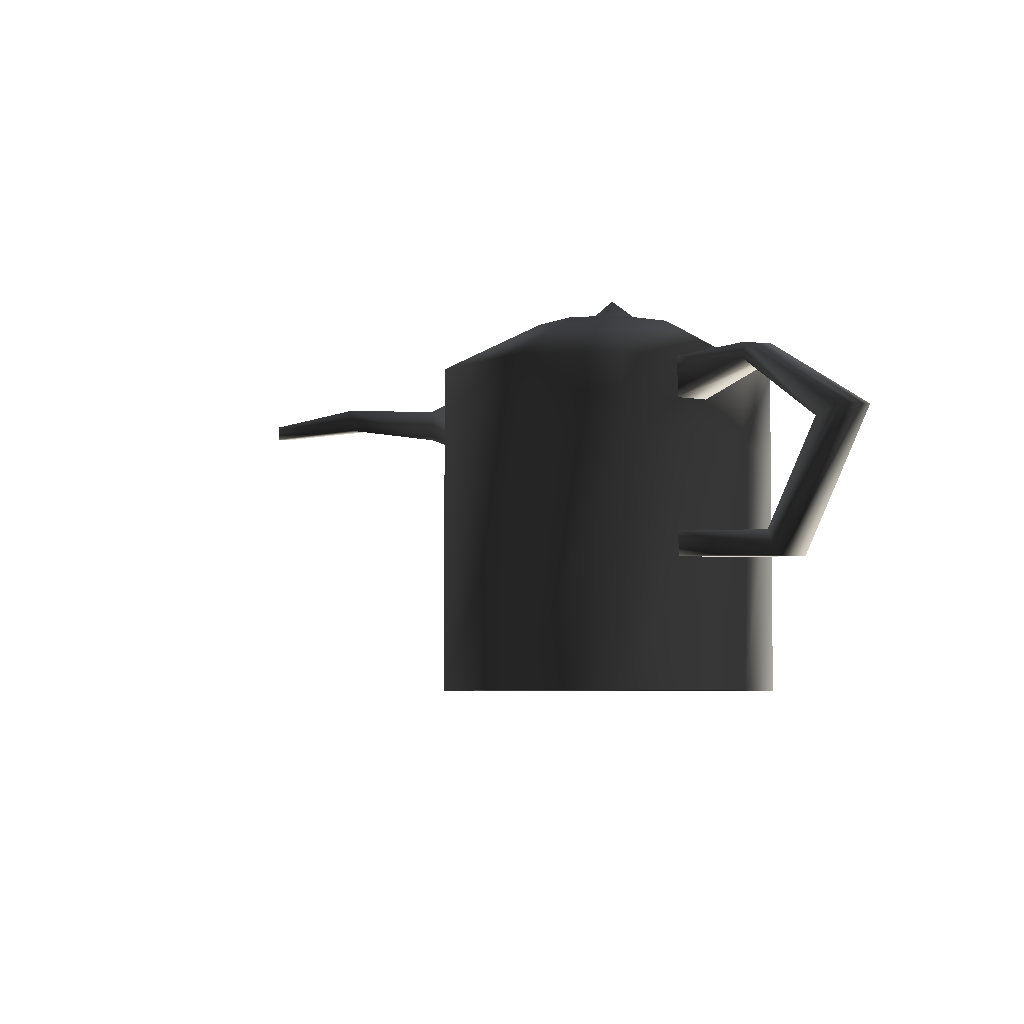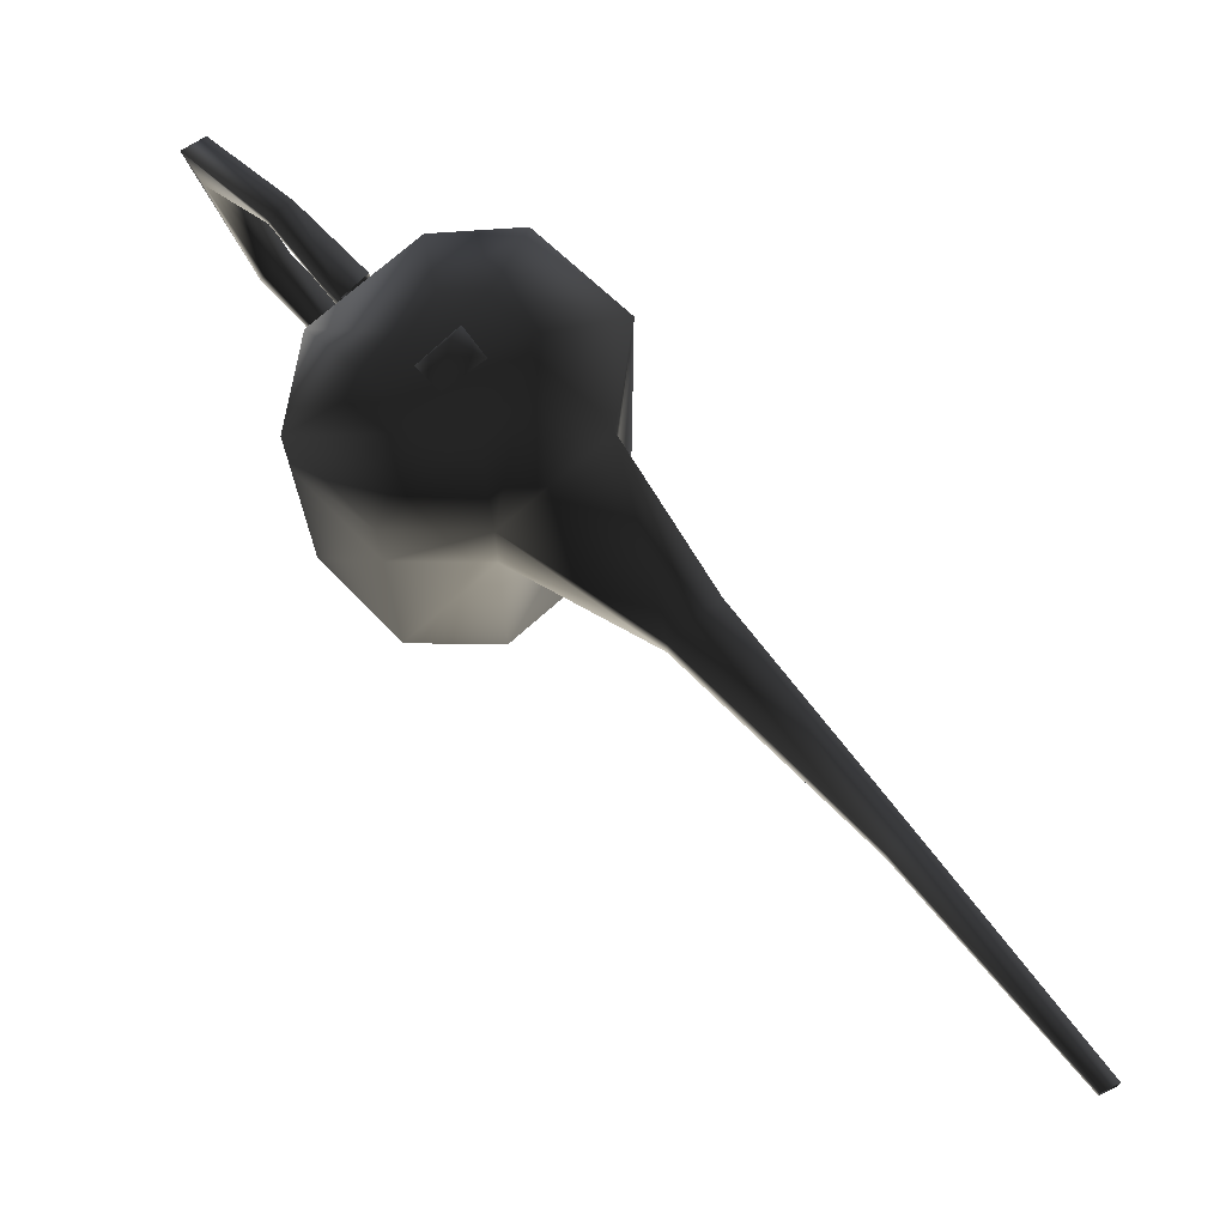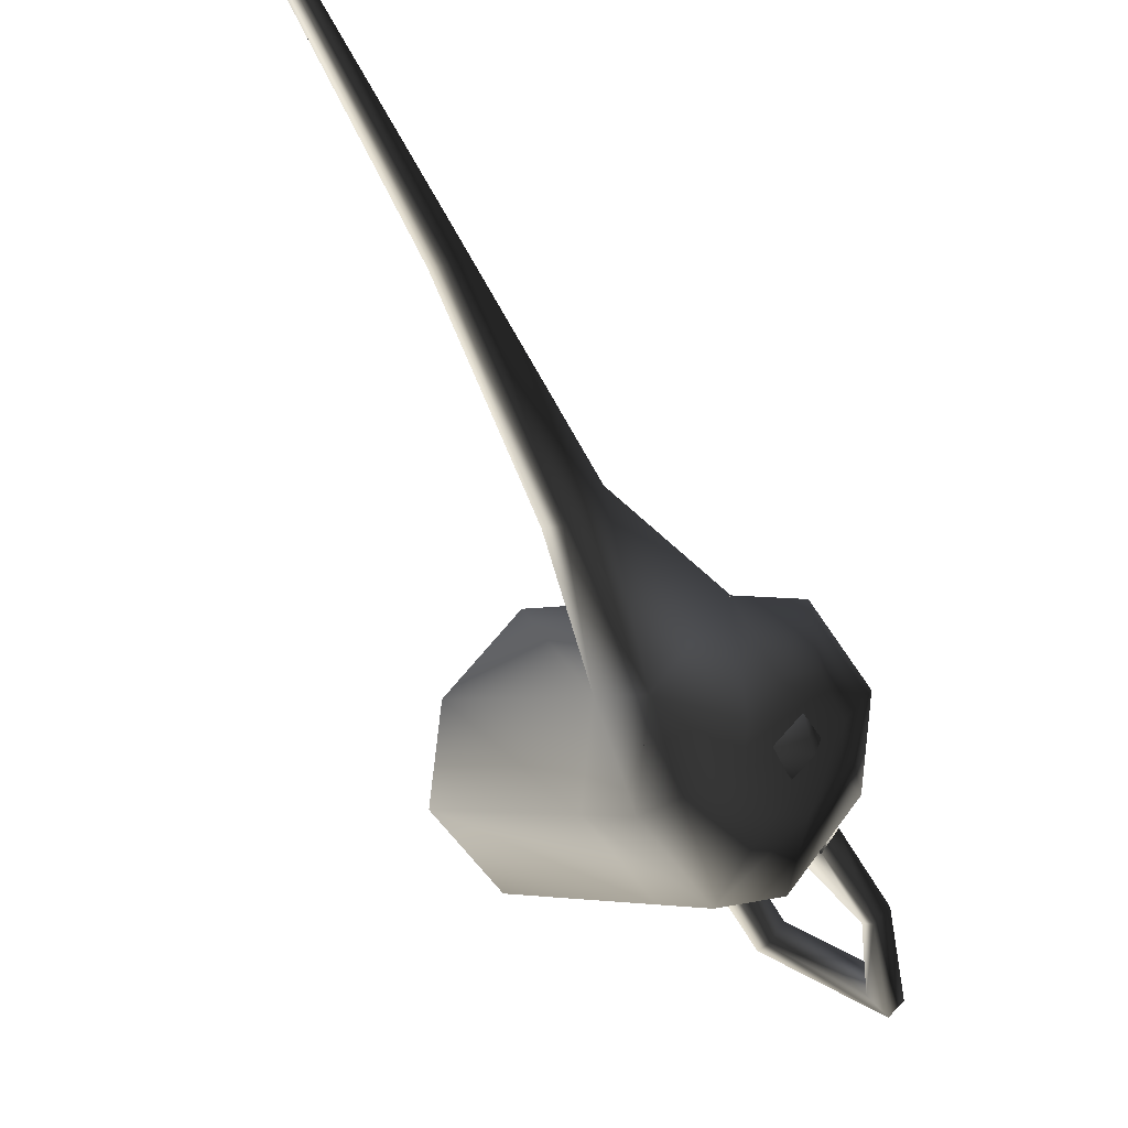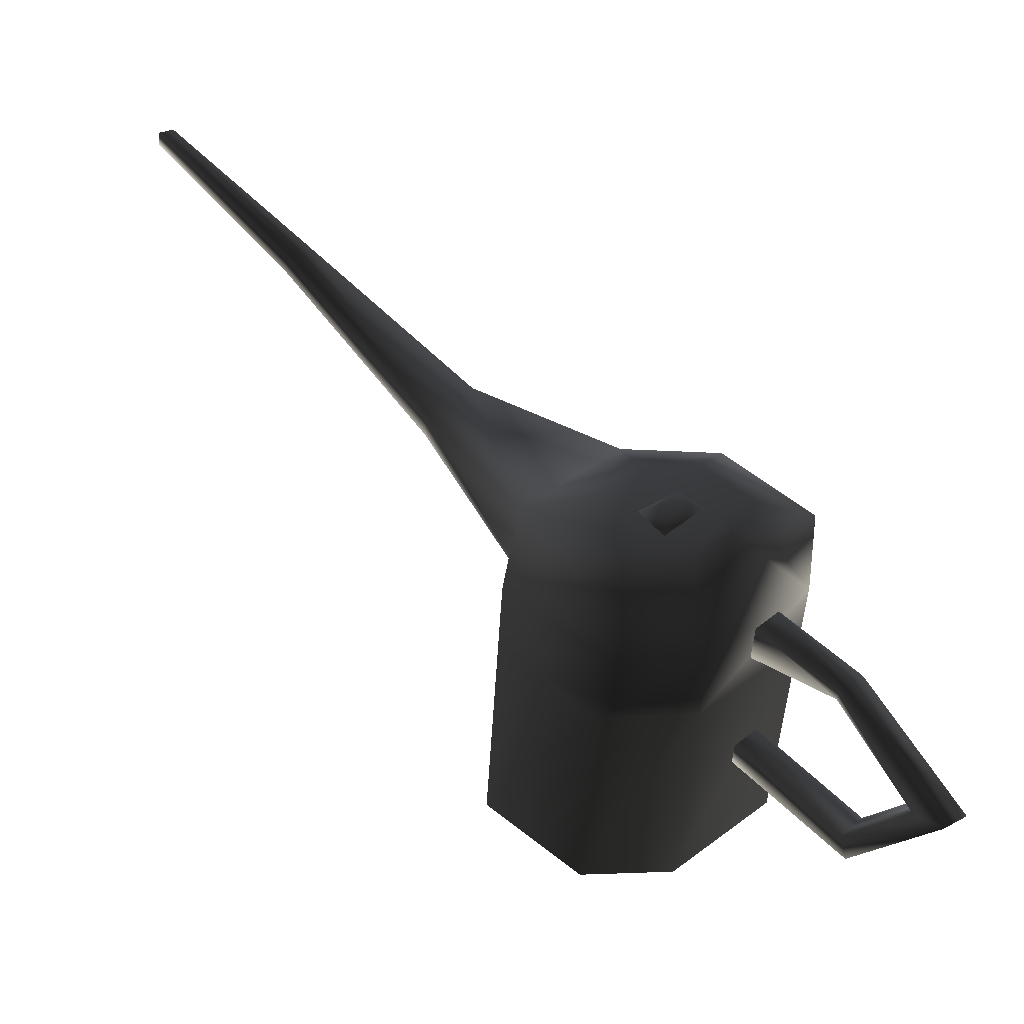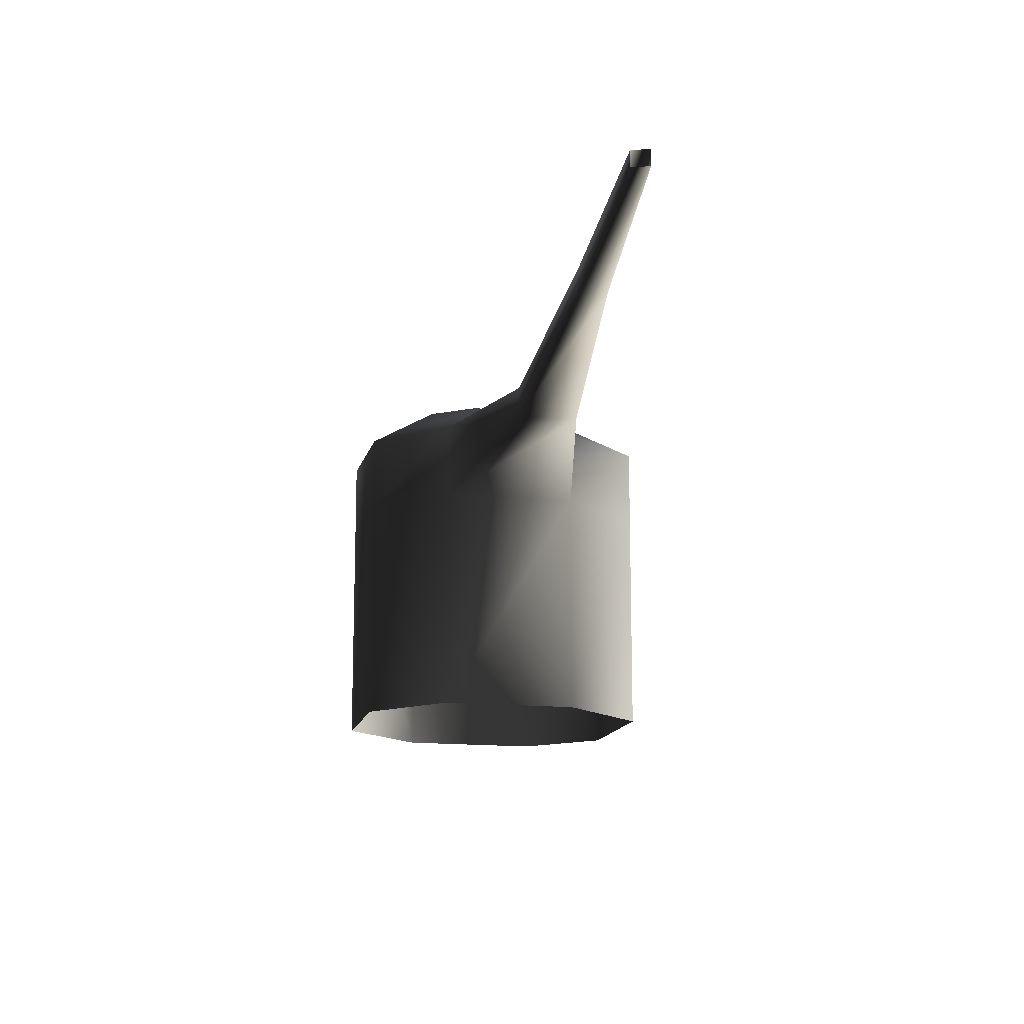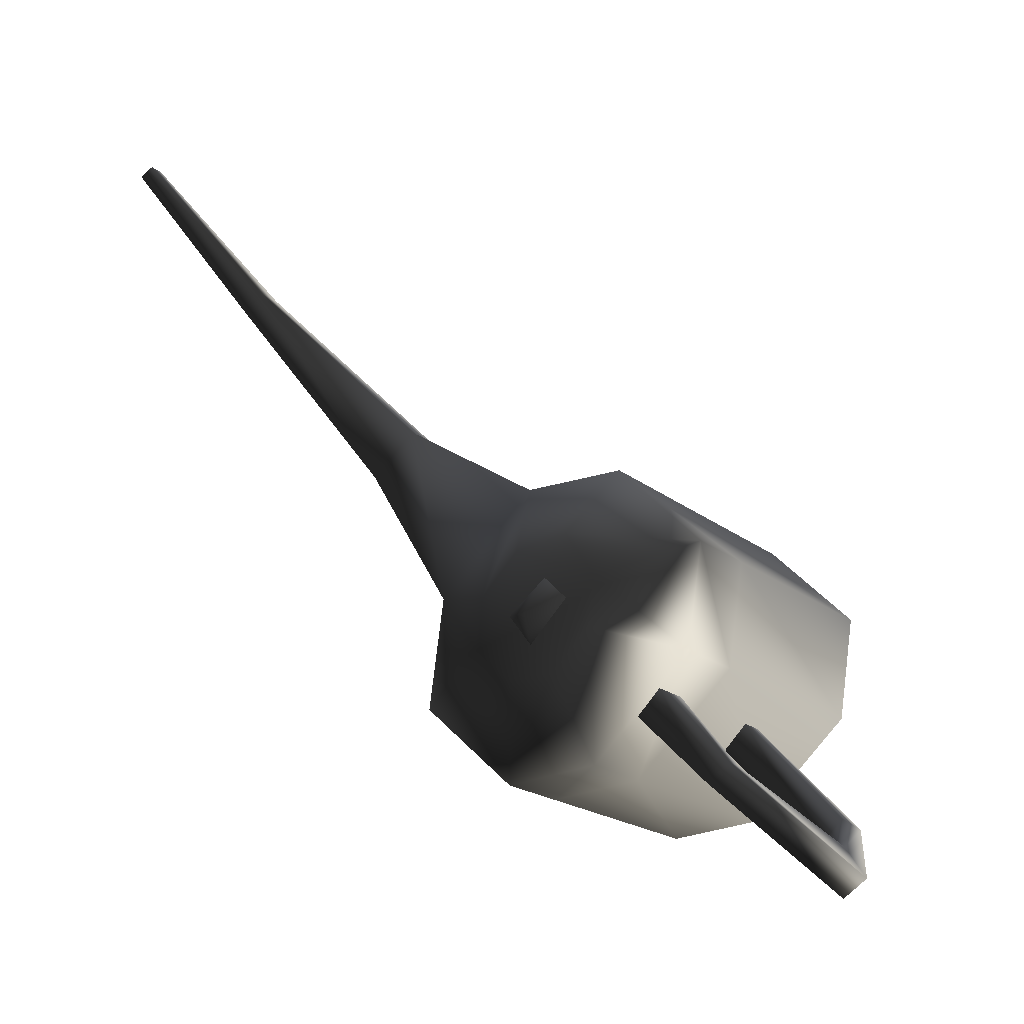
<metadata>
{"format":"obj","ext":"obj","renderer":"f3d","projection":"perspective","resolution":1024,"background":"white","views":[{"elev":-4.7,"azim":-167.6,"up":"+Y"},{"elev":71.4,"azim":0.7,"up":"+Y"},{"elev":-4.0,"azim":140.5,"up":"+Z"},{"elev":-46.8,"azim":176.9,"up":"+Z"},{"elev":-15.7,"azim":31.6,"up":"+Y"},{"elev":-18.9,"azim":-146.3,"up":"+Z"}]}
</metadata>
<code>
o 2466
v -5 2 5
v 8 2 -7
v 8 32 -7
v -5 32 5
v -18 2 5
v -18 32 5
v -29 2 -6
v -29 32 -6
v -27 2 -19
v -27 32 -19
v -14 2 -31
v -14 32 -31
v -2 2 -32
v -2 32 -32
v 10 2 -21
v 10 32 -21
v 10 42 -21
v 8 42 -7
v 20 41 12
v 20 37 12
v 14 37 17
v -5 42 5
v -18 42 5
v -29 42 -6
v -27 42 -19
v -14 42 -31
v -2 42 -32
v -6 48 -21
v -1 48 -16
v -12 48 -21
v -18 48 -10
v -2 48 -10
v -17 48 -16
v -11 48 -9
v -6 48 -13
v -10 51 -14
v -14 48 -12
v -9 48 -17
v -14 48 -4
v -7 48 -5
v -35 20 -36
v -32 20 -39
v -38 32 -45
v -41 32 -42
v -36 17 -37
v -23 18 -23
v -23 21 -23
v -20 21 -26
v -33 17 -40
v -41 33 -48
v -29 42 -35
v -29 40 -35
v -32 40 -33
v -44 33 -46
v -20 18 -26
v -32 42 -33
v -23 42 -23
v -20 42 -26
v -20 37 -26
v -23 37 -23
v 37 45 41
v 40 45 39
v 14 41 17
v 37 42 41
v 58 44 66
v 58 46 66
v 40 42 39
v 60 44 65
v 60 46 65
f 1 2 3
f 1 3 4
f 1 4 5
f 5 4 6
f 5 6 7
f 7 6 8
f 7 8 9
f 9 8 10
f 9 10 11
f 11 10 12
f 11 12 13
f 13 12 14
f 13 14 15
f 15 14 16
f 15 16 2
f 2 16 3
f 3 16 17
f 3 17 18
f 3 18 19
f 3 19 20
f 3 20 4
f 4 20 21
f 4 21 22
f 4 22 6
f 6 22 23
f 6 23 8
f 8 23 24
f 8 24 10
f 10 24 25
f 10 25 12
f 12 25 26
f 12 26 14
f 14 26 27
f 14 27 16
f 16 27 17
f 17 27 28
f 17 28 29
f 17 29 18
f 17 18 25
f 17 25 27
f 27 25 26
f 27 26 30
f 27 30 28
f 28 30 31
f 28 31 29
f 29 31 32
f 29 32 18
f 18 32 22
f 18 22 25
f 25 22 23
f 25 23 24
f 25 24 31
f 25 31 33
f 25 33 26
f 26 33 30
f 30 33 31
f 34 35 36
f 34 36 37
f 37 36 38
f 38 36 35
f 24 23 39
f 24 39 31
f 31 39 40
f 31 40 32
f 32 40 22
f 22 40 23
f 23 40 39
f 41 42 43
f 41 43 44
f 41 44 45
f 41 45 46
f 41 46 47
f 41 47 42
f 42 47 48
f 42 48 49
f 42 49 50
f 42 50 43
f 43 50 51
f 43 51 52
f 43 52 44
f 44 52 53
f 44 53 54
f 44 54 45
f 45 54 49
f 45 49 55
f 45 55 46
f 49 54 50
f 50 54 56
f 50 56 51
f 51 56 57
f 51 57 58
f 51 58 52
f 52 58 59
f 52 59 53
f 53 59 60
f 53 60 56
f 53 56 54
f 48 55 49
f 56 60 57
f 61 62 19
f 61 19 63
f 61 63 64
f 61 64 65
f 61 65 66
f 61 66 62
f 61 62 67
f 61 67 64
f 64 67 68
f 64 68 65
f 62 67 20
f 62 20 19
f 67 64 21
f 67 21 20
f 64 63 21
f 21 63 22
f 22 63 18
f 18 63 19
f 66 69 62
f 62 69 67
f 67 69 68

</code>
